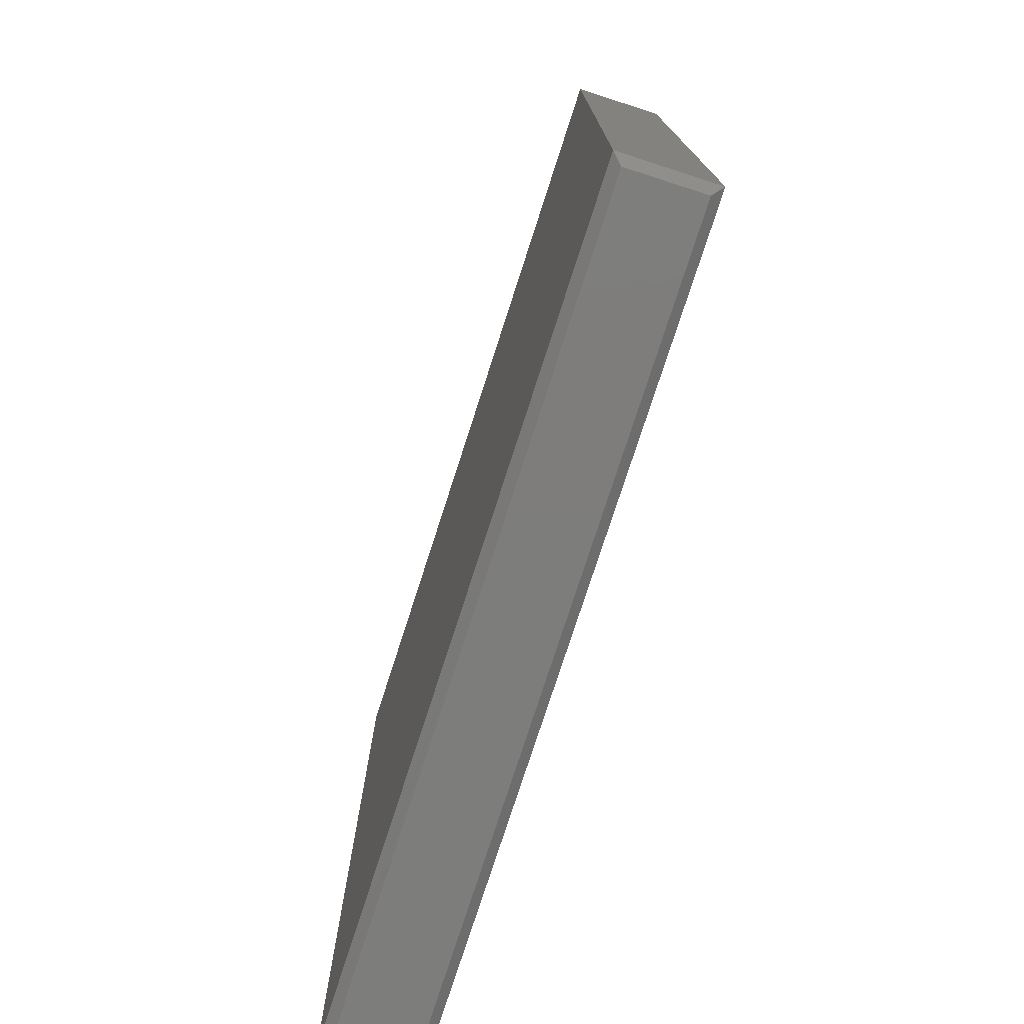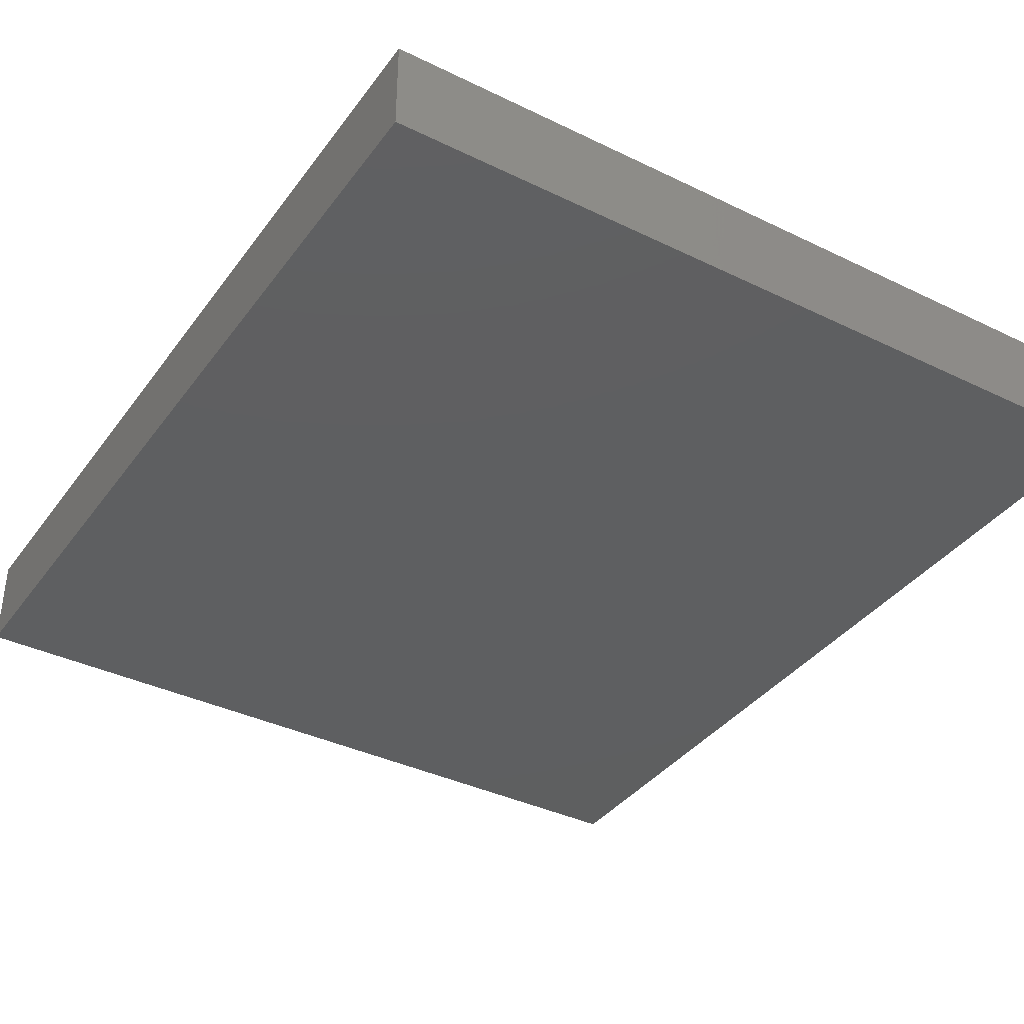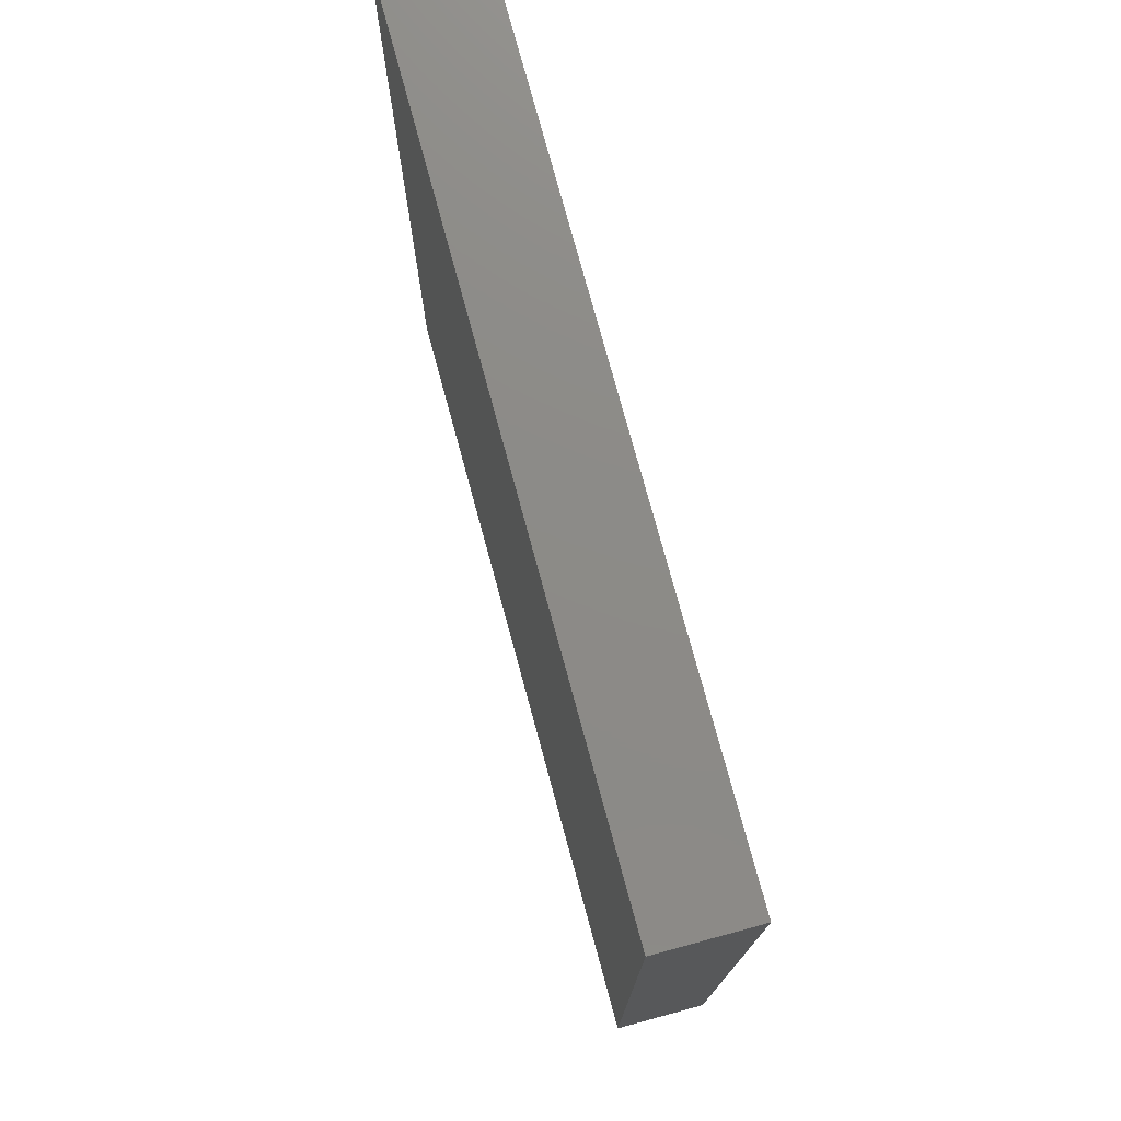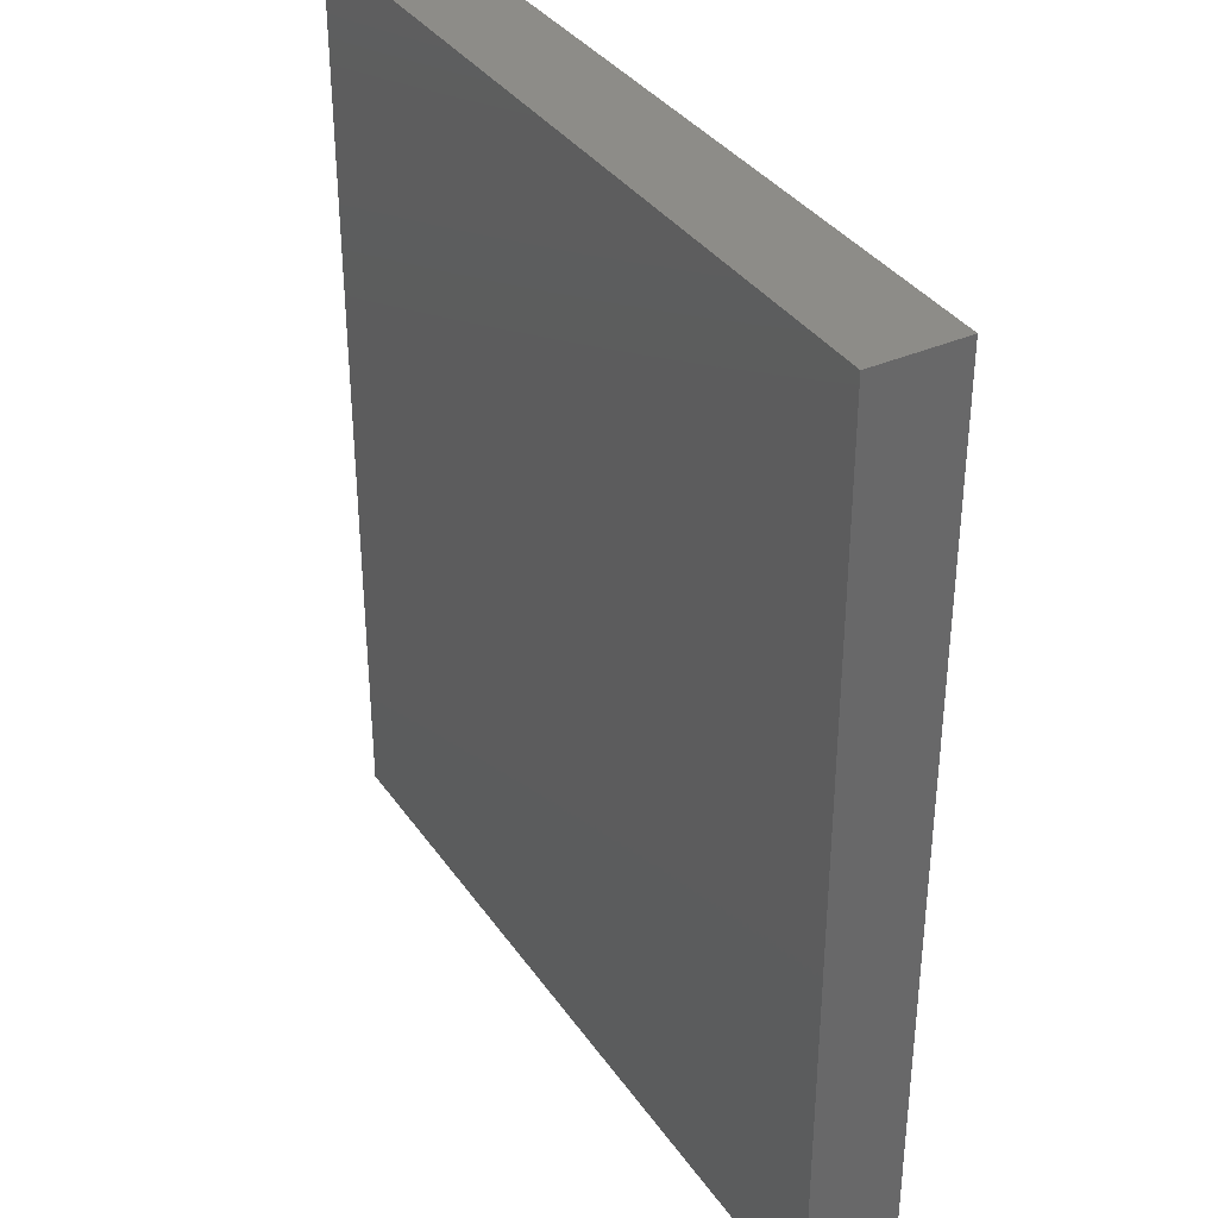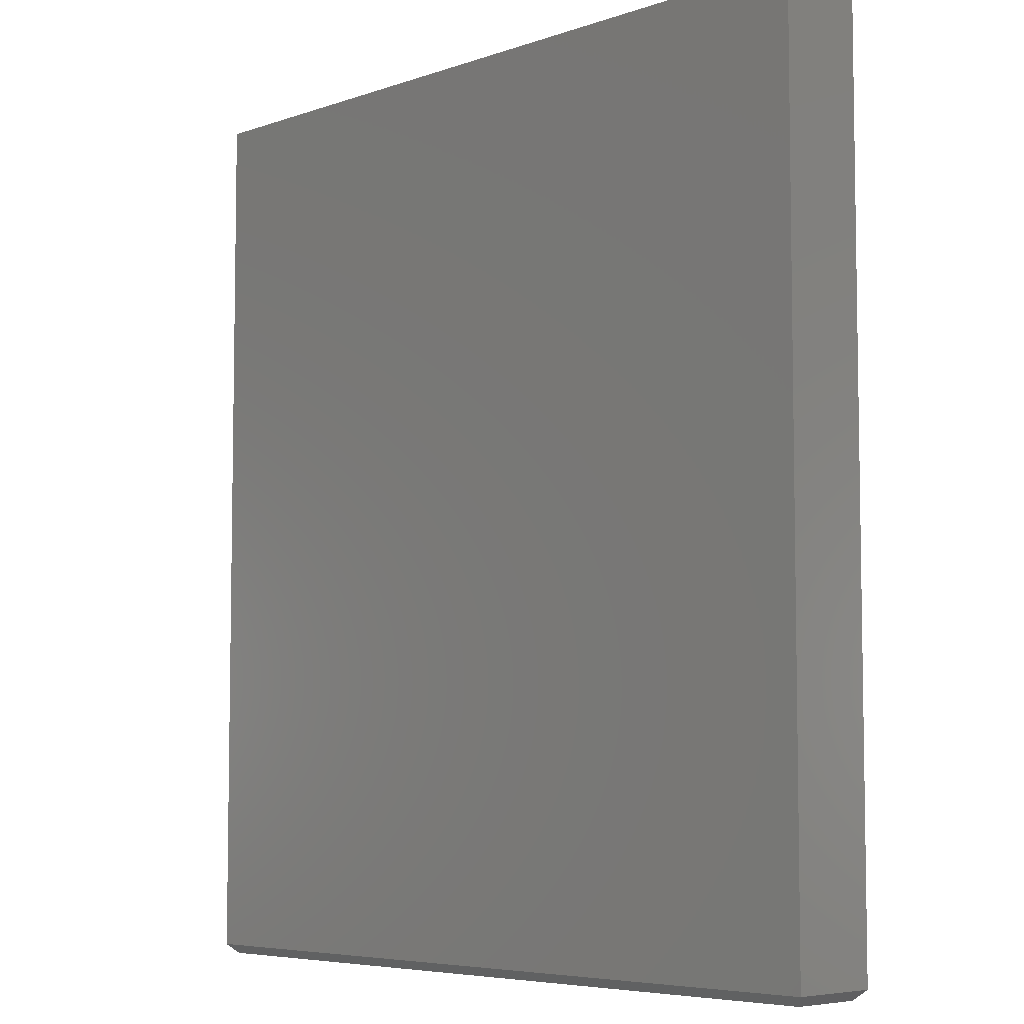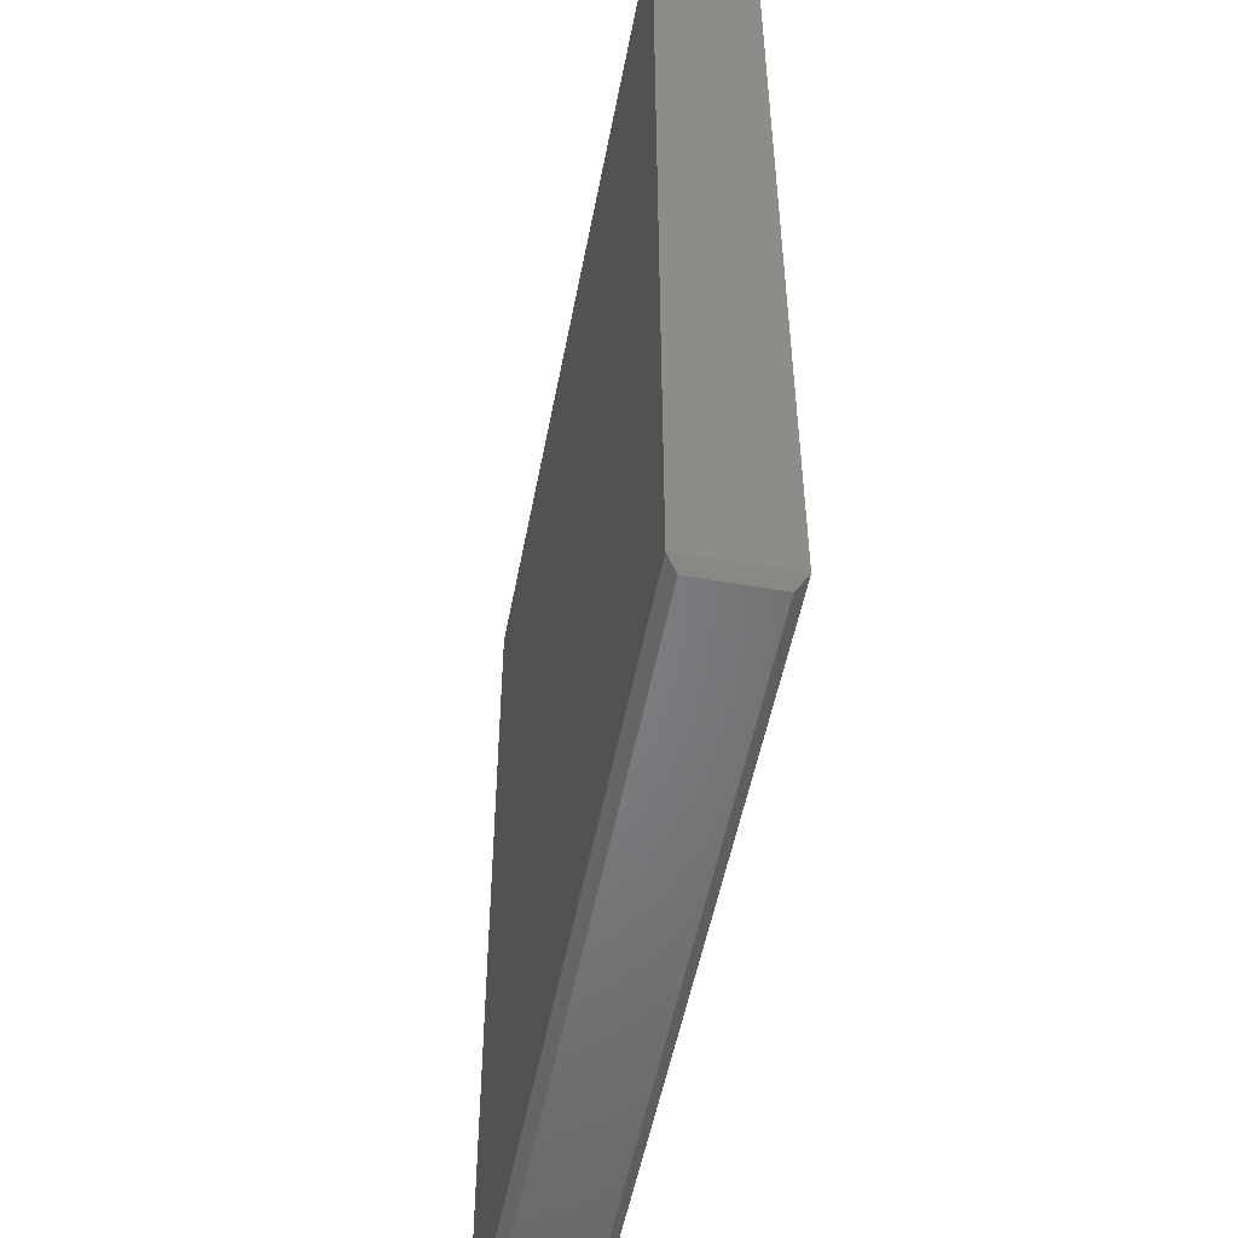
<metadata>
{"format":"stl","ext":"stl","renderer":"f3d","projection":"perspective","resolution":1024,"background":"white","views":[{"elev":-76.8,"azim":72.1,"up":"+Y"},{"elev":-37.5,"azim":148.1,"up":"+Z"},{"elev":76.5,"azim":74.8,"up":"+Y"},{"elev":36.0,"azim":59.8,"up":"+Y"},{"elev":-6.0,"azim":-134.1,"up":"+Y"},{"elev":-52.1,"azim":-100.7,"up":"+Y"}]}
</metadata>
<code>
# stl→obj: 12 verts, 20 faces
v -0.6484 8.674e-19 0.007812
v -0.007812 7.199e-17 0.007812
v -0.6484 8.674e-19 0.06817
v -0.007812 7.199e-17 0.06817
v -0.6562 0.007812 0.07599
v -0.6562 0.75 0.07599
v -0.6562 0.007812 0
v -0.6562 0.75 0
v 3.785e-18 0.007812 0.07599
v -1.064e-16 0.75 0.07599
v -8.674e-19 0.007812 -4.018e-17
v -1.11e-16 0.75 -4.018e-17
f 1 2 3
f 3 2 4
f 5 6 7
f 7 6 8
f 9 10 5
f 5 10 6
f 11 12 9
f 9 12 10
f 7 8 11
f 11 8 12
f 9 5 4
f 4 5 3
f 11 9 2
f 2 9 4
f 7 11 1
f 1 11 2
f 5 7 3
f 3 7 1
f 8 6 12
f 12 6 10

</code>
